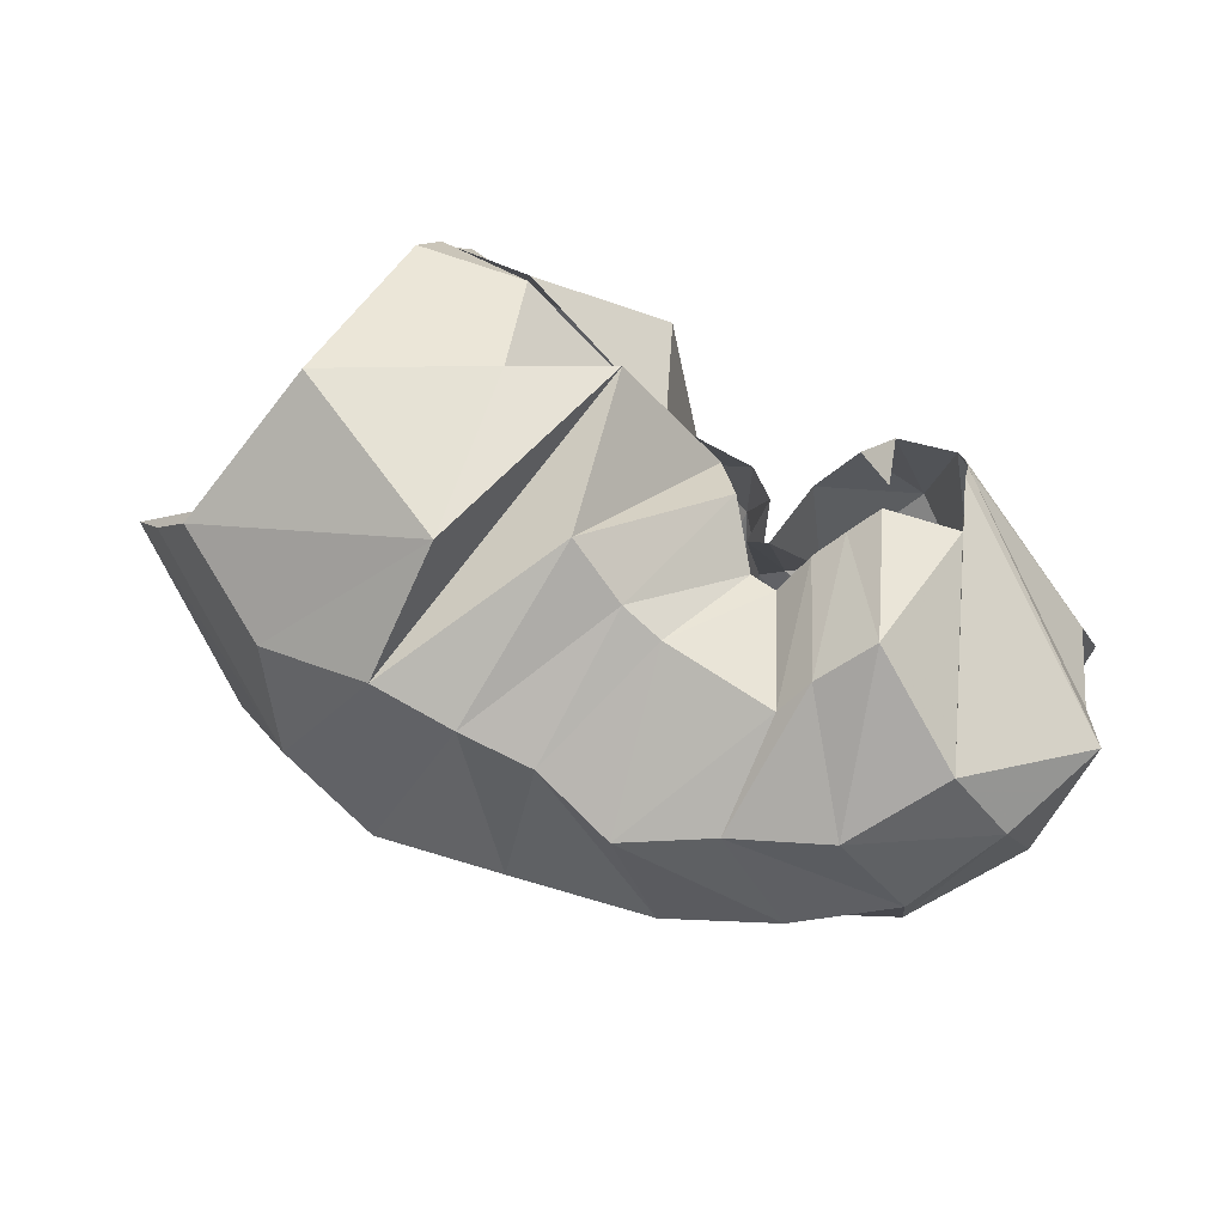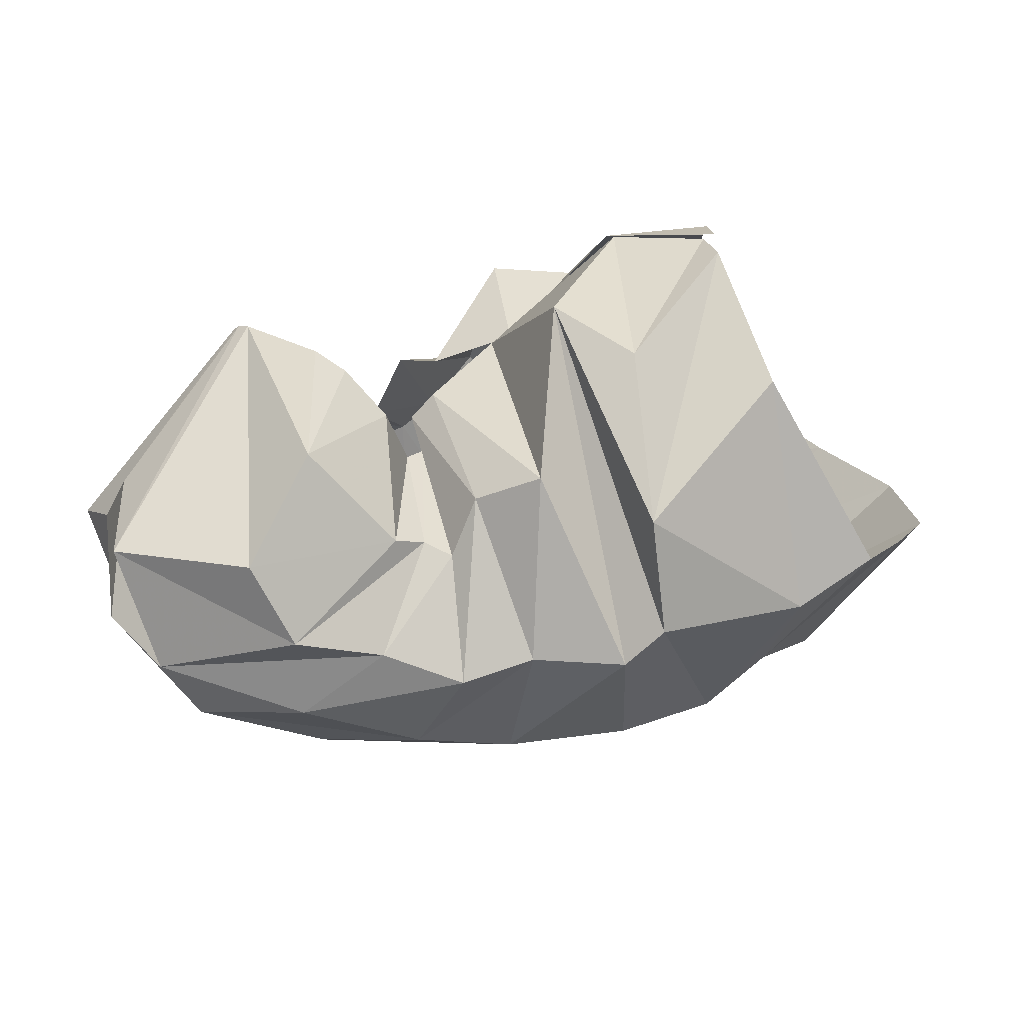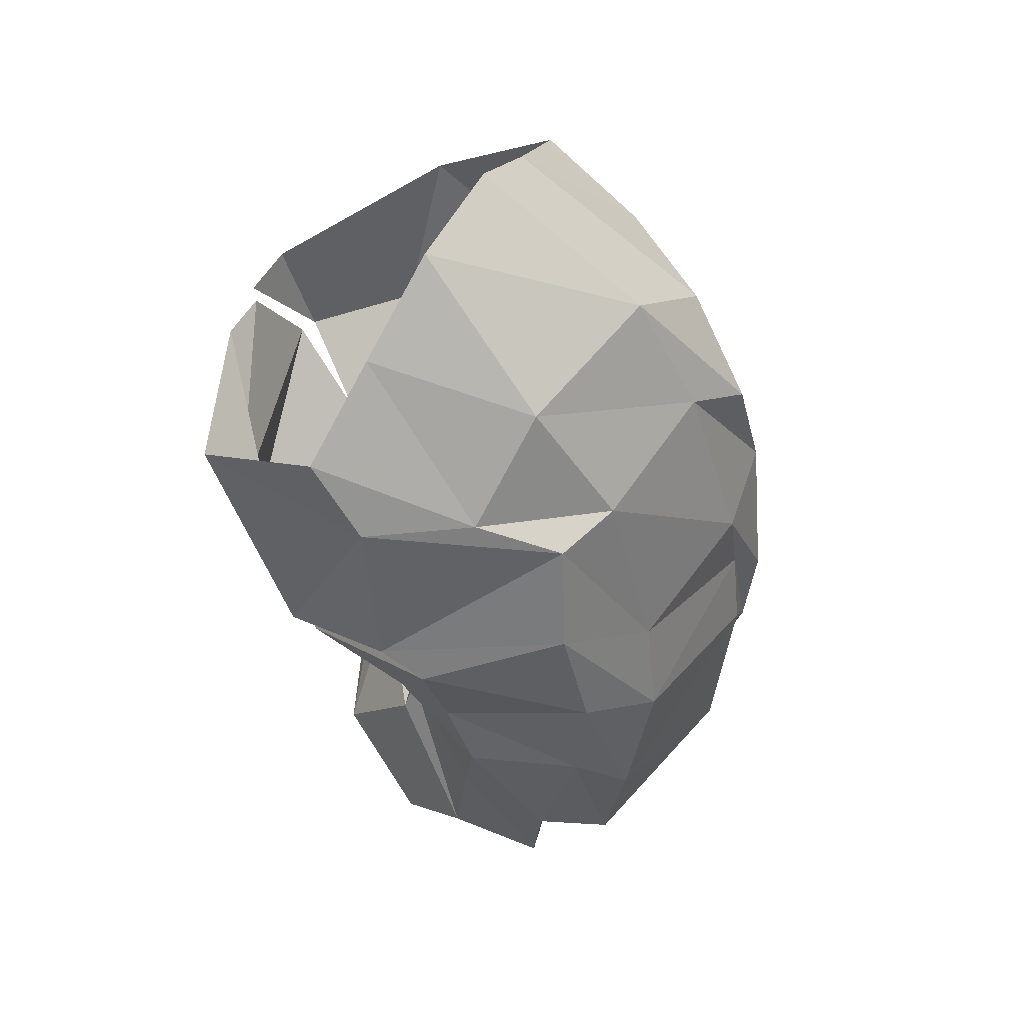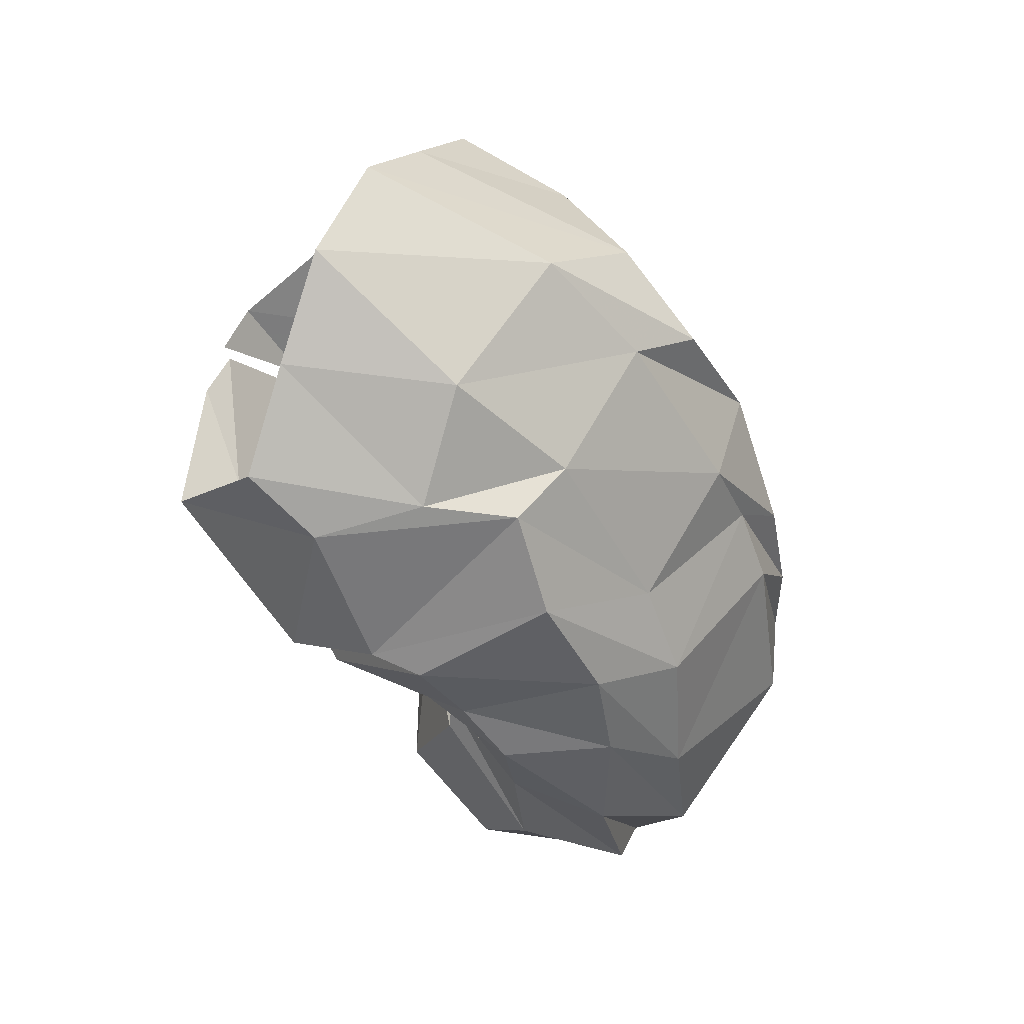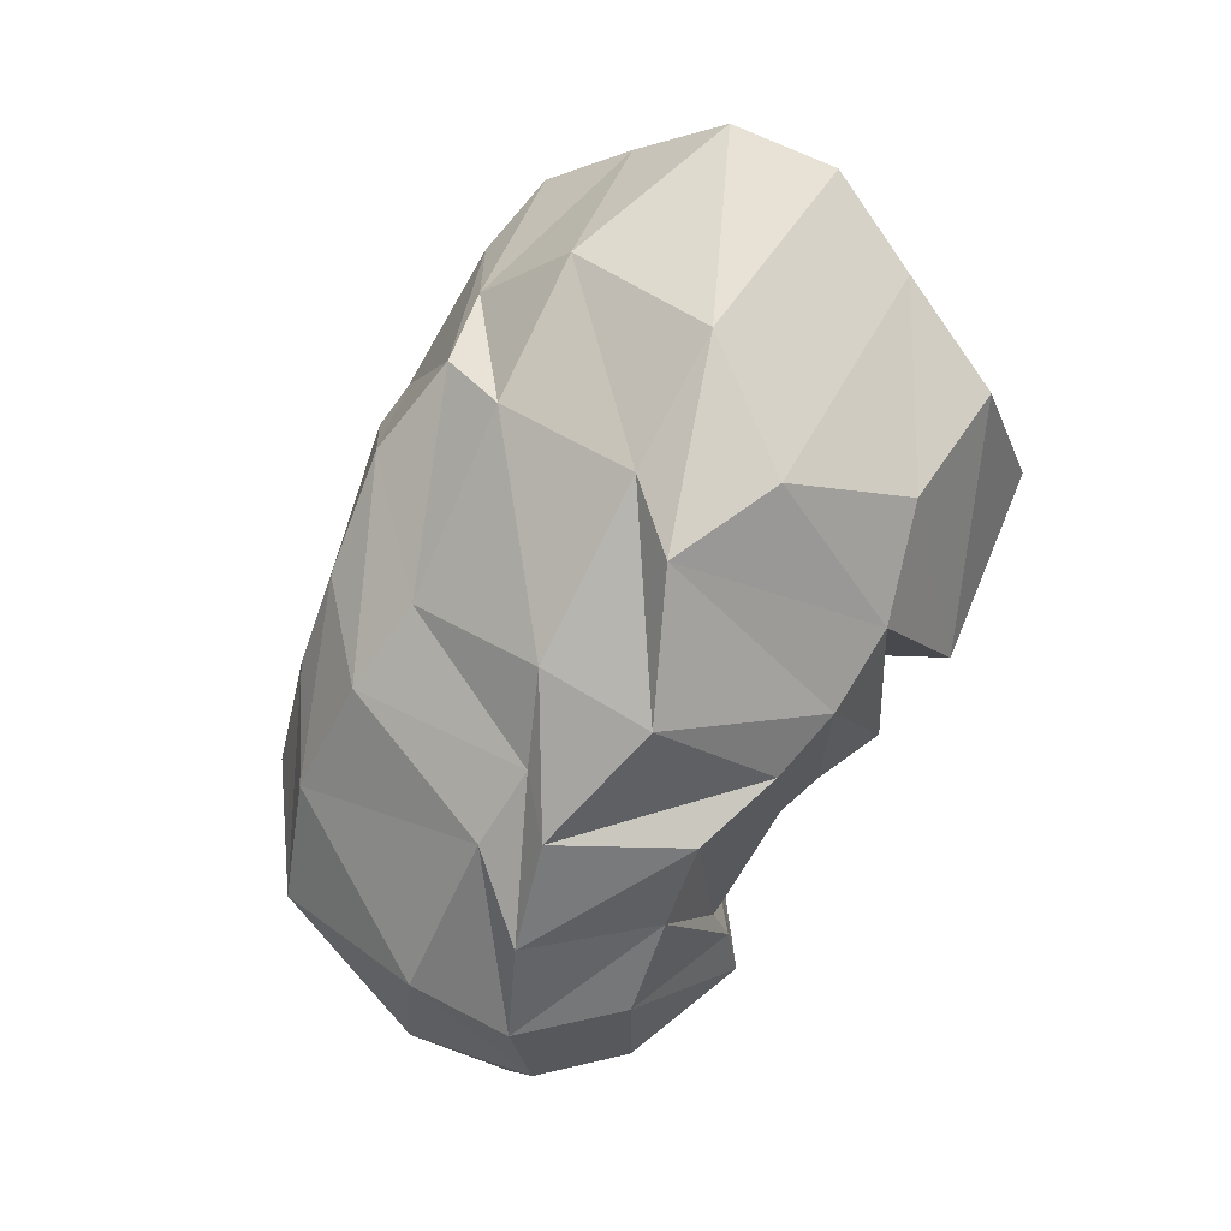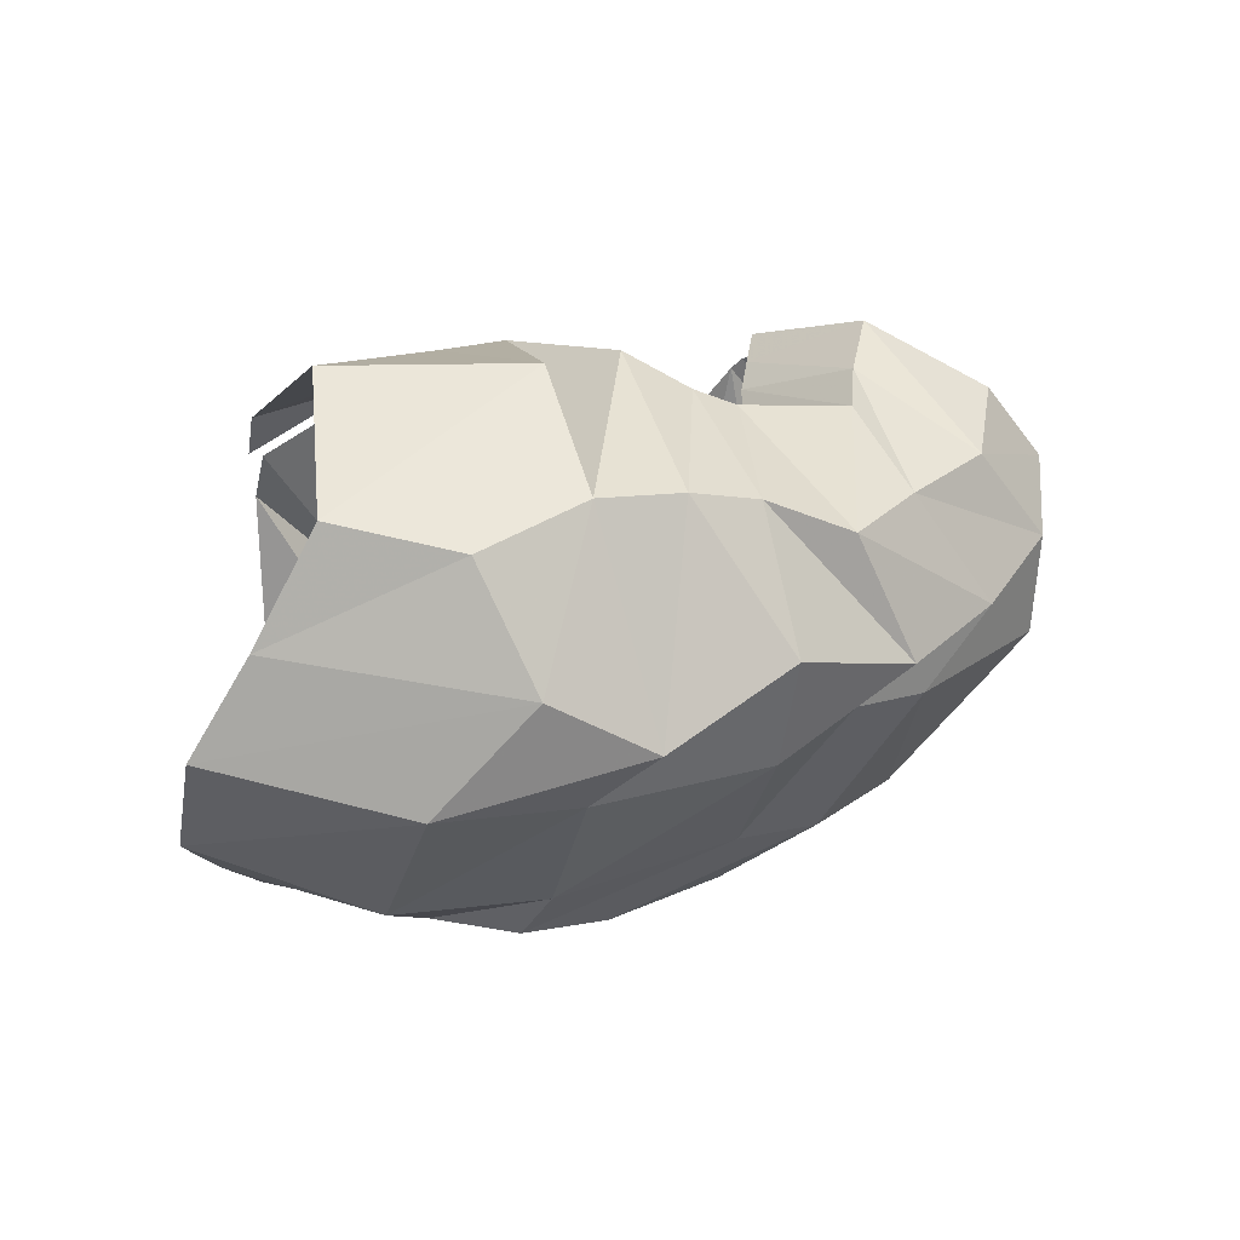
<metadata>
{"format":"obj","ext":"obj","renderer":"f3d","projection":"perspective","resolution":1024,"background":"white","views":[{"elev":70.5,"azim":23.0,"up":"+Z"},{"elev":53.7,"azim":164.5,"up":"+Y"},{"elev":-47.3,"azim":-76.1,"up":"+Z"},{"elev":-53.0,"azim":-61.7,"up":"+Z"},{"elev":-76.5,"azim":-117.6,"up":"+Y"},{"elev":18.8,"azim":-29.8,"up":"+Z"}]}
</metadata>
<code>
v 112.4 177.9 178.6
v 146.2 166.9 198.2
v 190.1 156 170.2
v 216.9 145.4 175
v 226.4 131.7 190.4
v 238.8 113 183.5
v 247.5 111.1 183.9
v 253.4 121.2 193.7
v 260.2 129.2 200.1
v 267.3 137 206.7
v 109.8 167.4 192.5
v 154.7 132.5 214.9
v 184.6 146.5 211.9
v 193.1 91.18 218.7
v 211.8 82.24 207
v 225.1 78.86 201.4
v 261.5 73.15 197.8
v 267.9 82.18 206.6
v 281 96.05 217.2
v 290.3 140.8 203.1
v 104.8 107.3 221.1
v 159.6 74.69 222.1
v -1 -1 -1
v -2 -2 -2
v -3 -3 -3
v -4 -4 -4
v -5 -5 -5
v -6 -6 -6
v -7 -7 -7
v -8 -8 -8
v 85.33 61.45 191.5
v 118.4 38.55 183.3
v 154.3 38.08 193.5
v 181.9 35.21 191.9
v 205.7 34.97 186.6
v 231.9 26.6 175.4
v 259.9 38.78 179.9
v 291 48.32 185.2
v 313.3 74.89 196.9
v 285 160 195.2
v 67.14 67.43 155.9
v 129.6 21.13 145.8
v 161.1 12.19 127.6
v 204.7 12.93 146.2
v 249.3 20.47 135.5
v 284.3 31.54 144.4
v 314.2 46.44 157
v 332.8 72.7 173.4
v 348.9 107.3 171.7
v -9 -9 -9
v 50.93 75.87 125.1
v 103 37.02 111.3
v 146.2 27.42 110.5
v 205.6 24.62 111.8
v 234.1 27.67 122.9
v 261 31.61 121
v 315.4 51.51 124.7
v 342.1 82.4 135.6
v 342 122.6 156
v 284.6 164.7 192
v 54.41 94.97 93.34
v 106 72.57 69.26
v 151.3 57.71 69.93
v 214.2 58.39 74.6
v 245.7 62.91 70.62
v 285.5 81.44 70.52
v 324.7 97.25 83.21
v 347 126.7 110
v 333.1 148.7 148.5
v 282.9 167 191.1
v 74.93 118.6 72.87
v 131.2 98.41 51.71
v 149.7 74.39 52.37
v 183.5 81.84 45.61
v 223.4 82.99 50.3
v 254.8 94.03 54.34
v 291.6 115.1 62.64
v 334.3 127.9 84.92
v 340.8 158.5 113
v -10 -10 -10
v 96.3 142 54.03
v 122.8 133.3 47.46
v 172.1 141.1 45.2
v 185.8 130.6 42.8
v 214.7 130.3 53.02
v 238.8 127.4 52.18
v 262.6 136.3 64.17
v 290.3 147 69.09
v 299.5 168.4 87.68
v 280.2 169.7 187.7
v 120.1 190.2 99.6
v 170.6 172.7 67.29
v -11 -11 -11
v -12 -12 -12
v -13 -13 -13
v -14 -14 -14
v -15 -15 -15
v -16 -16 -16
v -17 -17 -17
v -18 -18 -18
v 117.4 186.6 162.4
v 161.3 193.6 120.6
v 181.5 195 146.1
v 201.5 176.2 91.64
v 221.9 163.7 98.34
v 232.8 148.8 88.36
v 240.6 150.7 94.87
v 250.5 157.1 93.44
v 273.2 185.2 114.6
v 260.8 177.9 163.1
v 117 178.2 177.3
v 145.1 171 193.2
v 196.5 152.3 172
v 223.5 157.7 150.2
v 232 151 147.8
v 229.9 137.3 142.7
v 236.1 141 138.6
v 241.9 162.6 141.7
v 252.2 172.5 156.4
v 264.4 163.4 161.7
g foo
f 1 11 2
f 11 12 2
f 2 12 3
f 12 13 3
f 3 13 4
f 13 14 4
f 4 14 5
f 14 15 5
f 5 15 6
f 15 16 6
f 6 16 7
f 16 17 7
f 7 17 8
f 17 18 8
f 8 18 9
f 18 19 9
f 9 19 10
f 19 20 10
f 11 21 12
f 21 22 12
f 12 22 13
f 13 22 33
f 22 32 33
f 13 33 14
f 33 34 14
f 14 34 15
f 34 35 15
f 15 35 16
f 35 36 16
f 16 36 17
f 36 37 17
f 17 37 18
f 37 38 18
f 18 38 19
f 38 39 19
f 19 39 20
f 39 40 20
f 21 31 22
f 31 32 22
f 31 41 32
f 41 42 32
f 32 42 33
f 42 43 33
f 33 43 34
f 43 44 34
f 34 44 35
f 44 45 35
f 35 45 36
f 45 46 36
f 36 46 37
f 46 47 37
f 37 47 38
f 47 48 38
f 38 48 39
f 48 49 39
f 39 49 40
f 40 49 60
f 49 59 60
f 41 51 42
f 51 52 42
f 42 52 43
f 52 53 43
f 43 53 44
f 53 54 44
f 44 54 45
f 54 55 45
f 45 55 46
f 55 56 46
f 46 56 47
f 56 57 47
f 47 57 48
f 57 58 48
f 48 58 49
f 58 59 49
f 51 61 52
f 61 62 52
f 52 62 53
f 62 63 53
f 53 63 54
f 63 64 54
f 54 64 55
f 64 65 55
f 55 65 56
f 65 66 56
f 56 66 57
f 66 67 57
f 57 67 58
f 67 68 58
f 58 68 59
f 68 69 59
f 59 69 60
f 69 70 60
f 61 71 62
f 71 72 62
f 62 72 63
f 72 73 63
f 63 73 64
f 73 74 64
f 64 74 65
f 74 75 65
f 65 75 66
f 75 76 66
f 66 76 67
f 76 77 67
f 67 77 68
f 77 78 68
f 68 78 69
f 78 79 69
f 69 79 70
f 70 79 90
f 79 89 90
f 71 81 72
f 81 82 72
f 72 82 73
f 82 83 73
f 73 83 74
f 83 84 74
f 74 84 75
f 84 85 75
f 75 85 76
f 85 86 76
f 76 86 77
f 86 87 77
f 77 87 78
f 87 88 78
f 78 88 79
f 88 89 79
f 81 91 82
f 91 92 82
f 82 92 83
f 83 92 103
f 92 102 103
f 83 103 84
f 103 104 84
f 84 104 85
f 104 105 85
f 85 105 86
f 105 106 86
f 86 106 87
f 106 107 87
f 87 107 88
f 107 108 88
f 88 108 89
f 108 109 89
f 89 109 90
f 109 110 90
f 91 101 92
f 101 102 92
f 101 111 102
f 111 112 102
f 102 112 103
f 112 113 103
f 103 113 104
f 113 114 104
f 104 114 105
f 114 115 105
f 105 115 106
f 115 116 106
f 106 116 107
f 116 117 107
f 107 117 108
f 117 118 108
f 108 118 109
f 118 119 109
f 109 119 110
f 119 120 110
g

</code>
